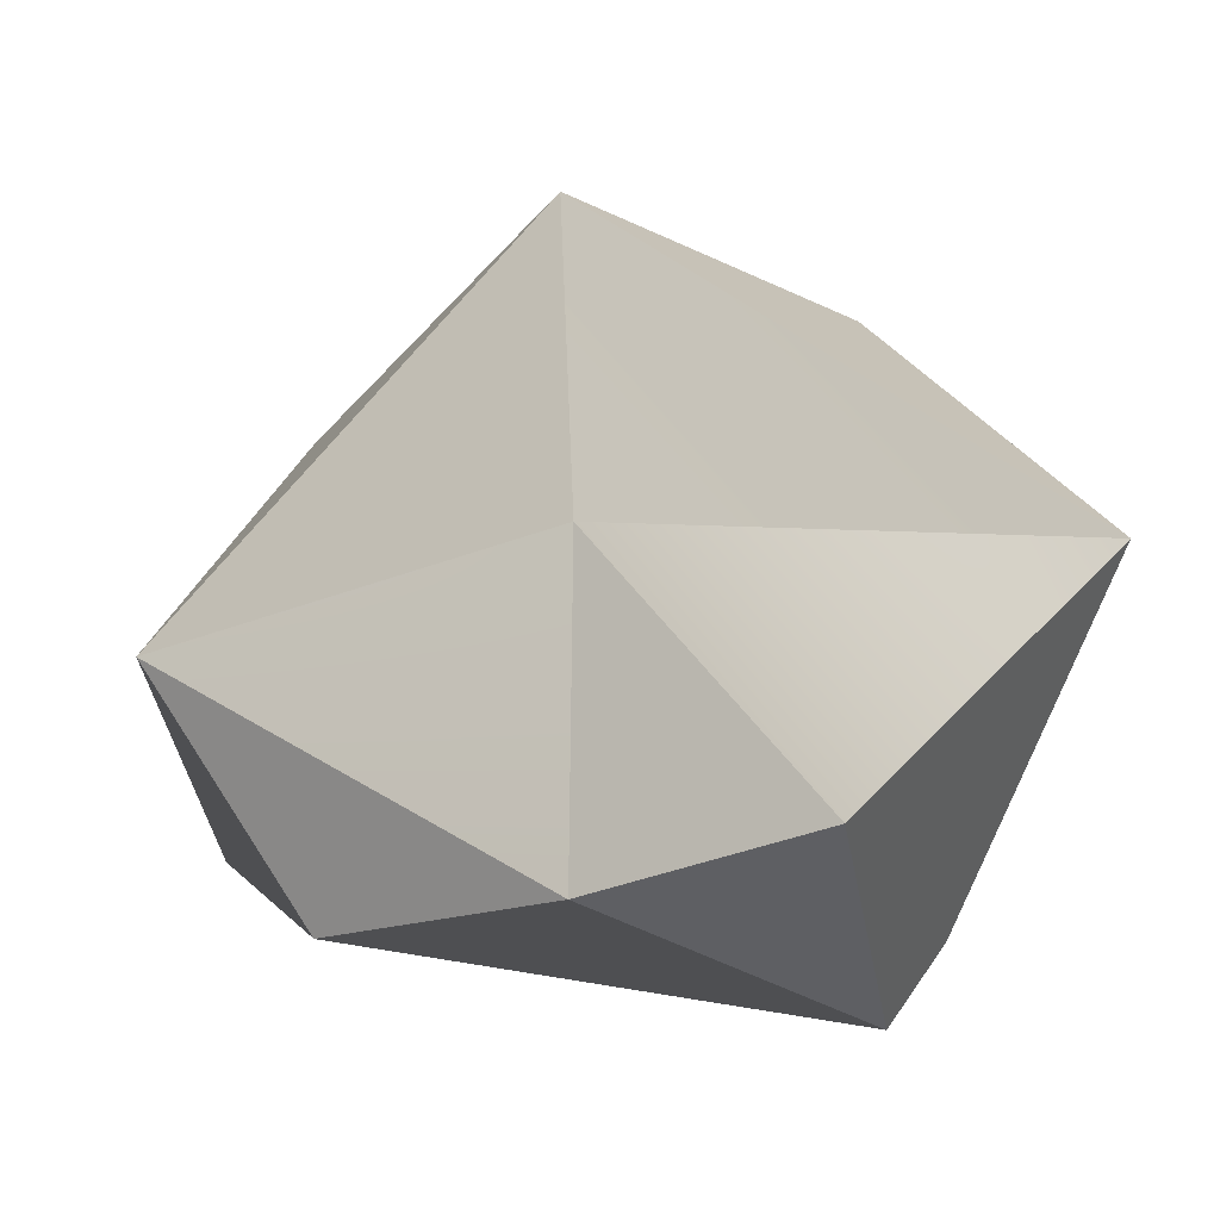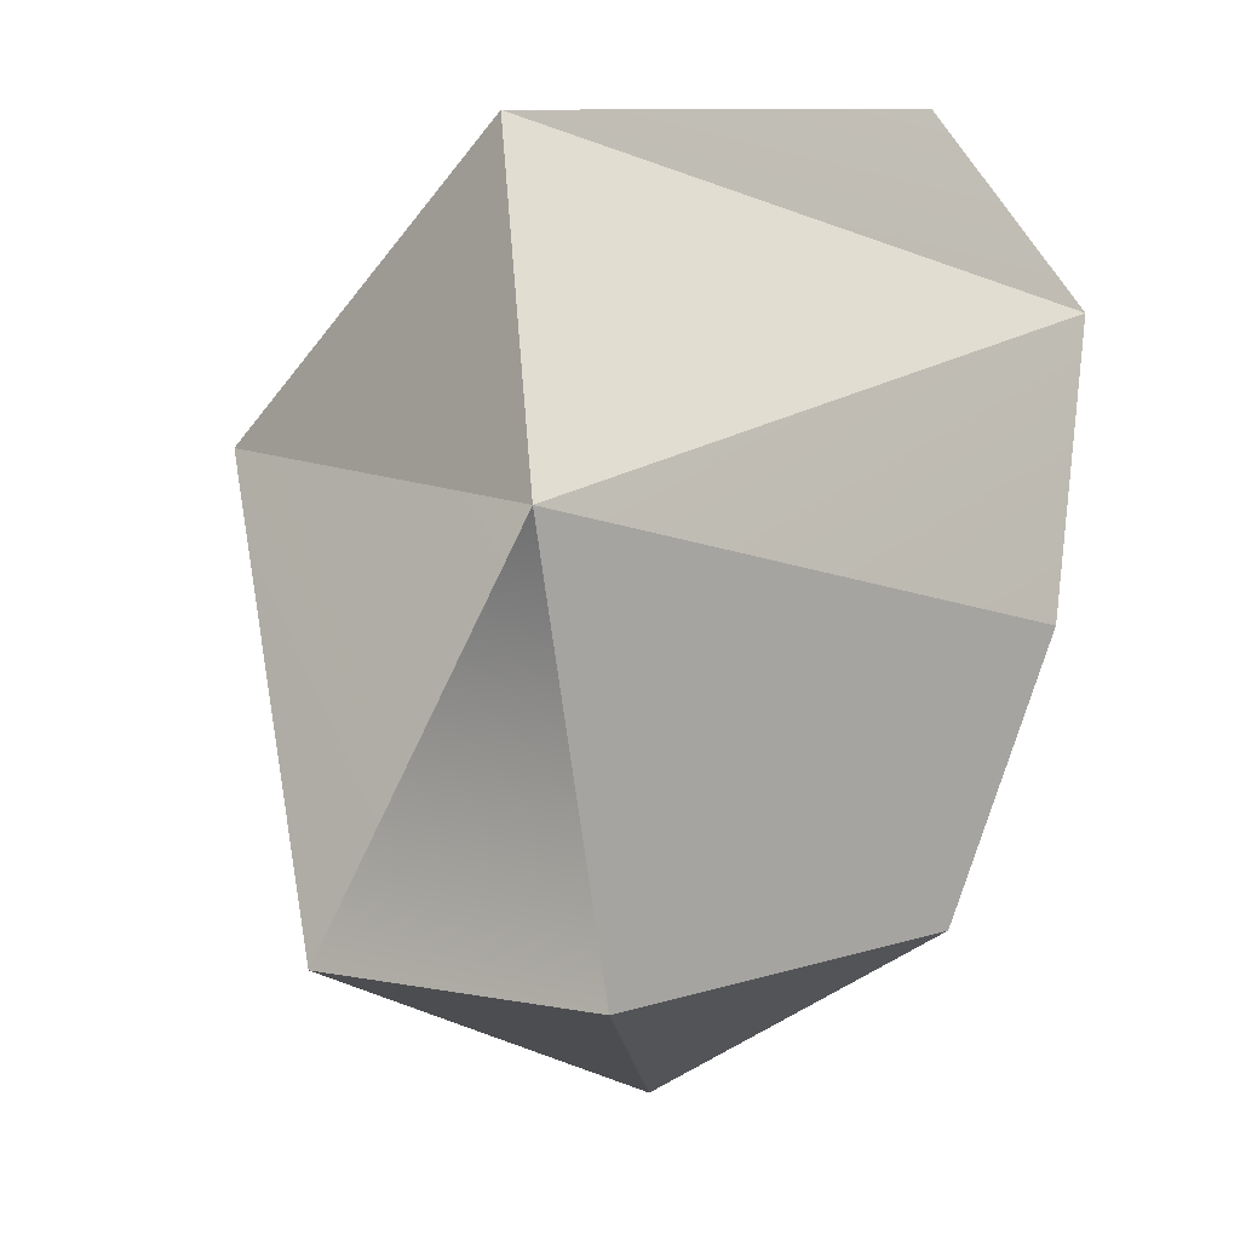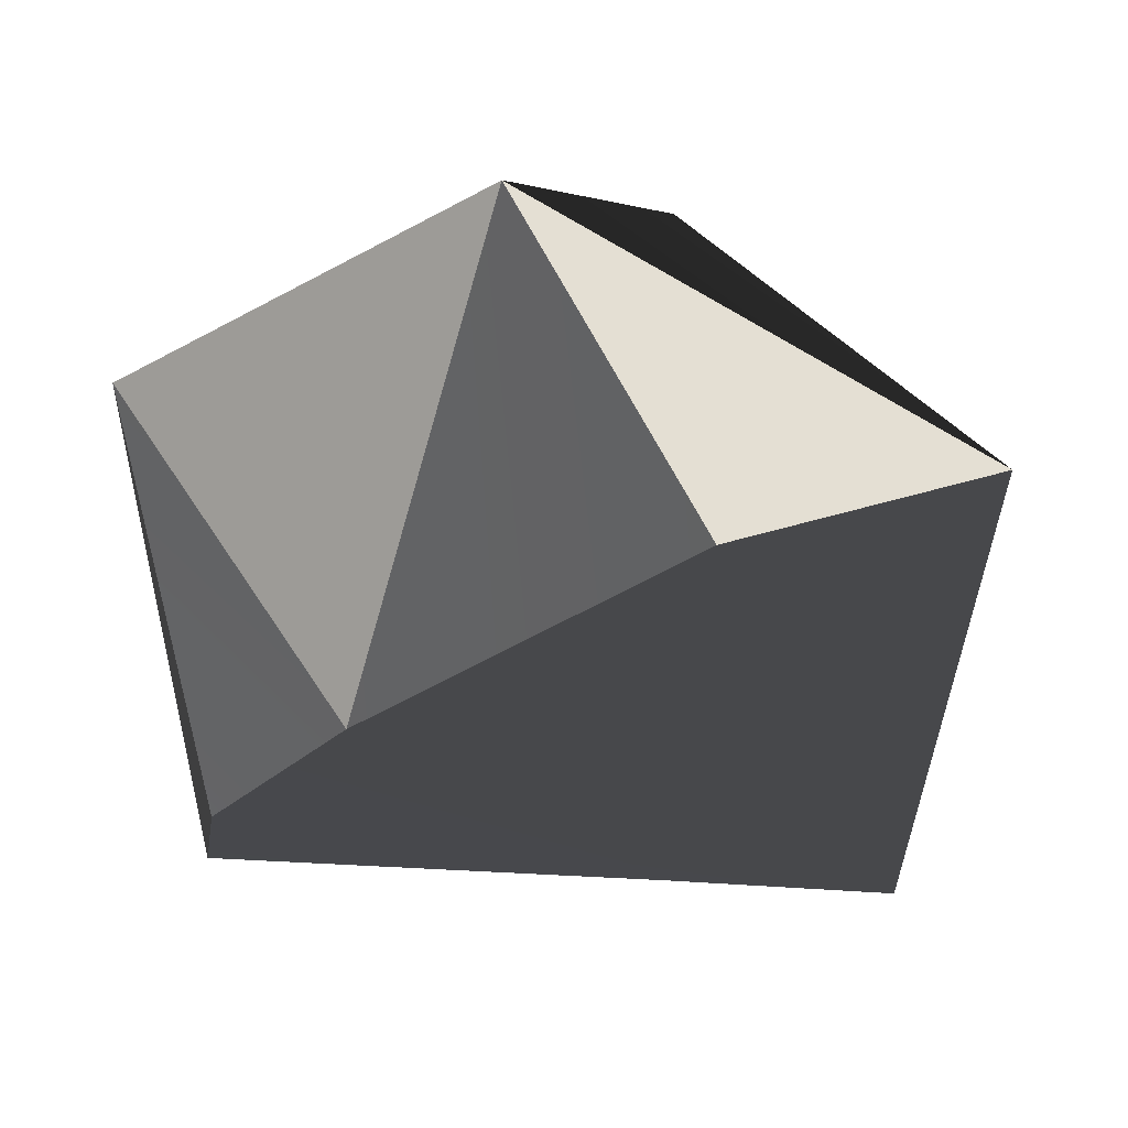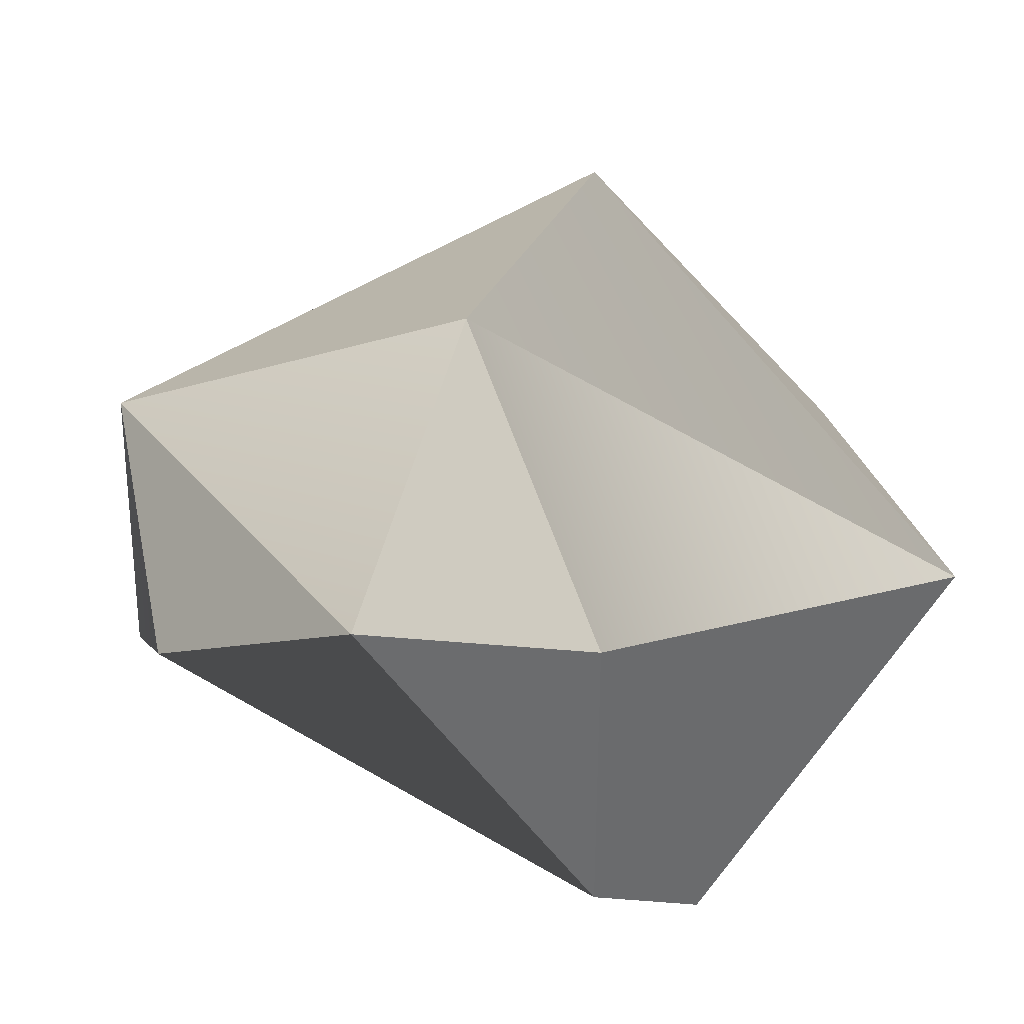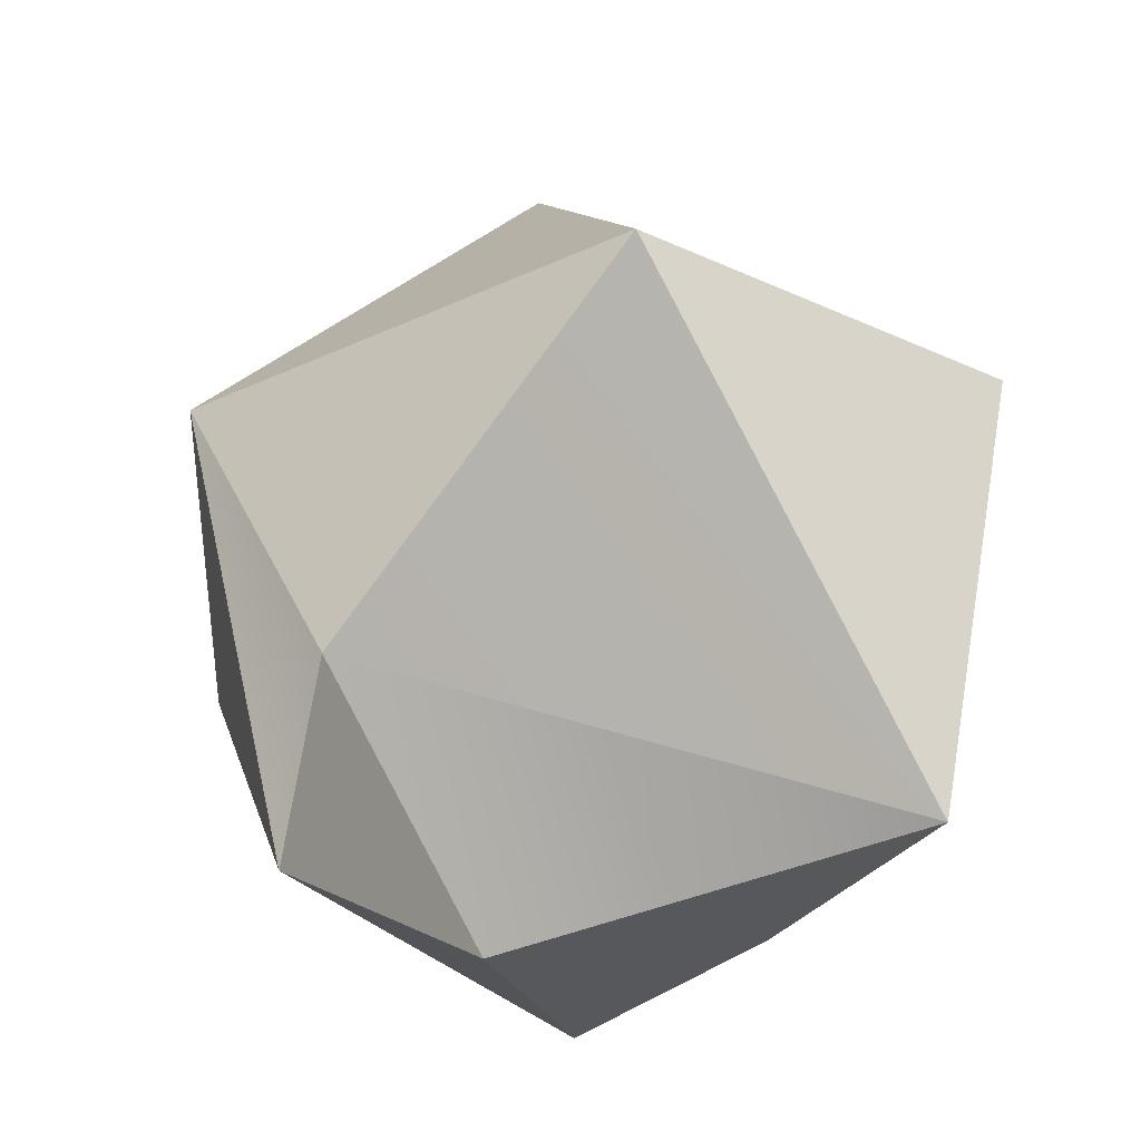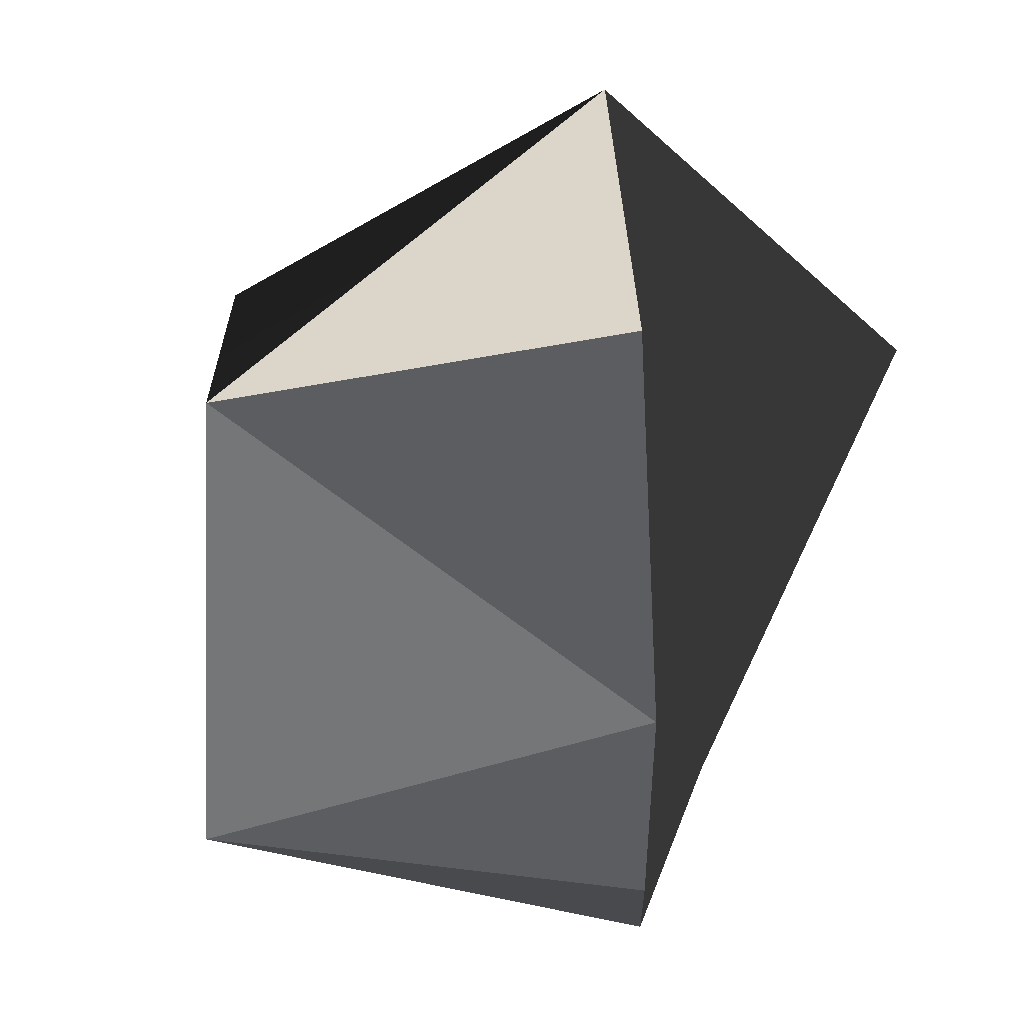
<metadata>
{"format":"obj","ext":"obj","renderer":"f3d","projection":"perspective","resolution":1024,"background":"white","views":[{"elev":29.3,"azim":164.3,"up":"+Y"},{"elev":-32.0,"azim":-95.1,"up":"+Z"},{"elev":-31.4,"azim":-43.2,"up":"+Y"},{"elev":-72.9,"azim":164.9,"up":"+Z"},{"elev":59.4,"azim":-158.5,"up":"+Y"},{"elev":34.8,"azim":-59.7,"up":"+Z"}]}
</metadata>
<code>
g obj_demonRock_piece
v 0.2239 0.08492 0.4373
v -0.2145 -0.1917 0.4447
v -0.336 0.2149 0.3044
v 0.2239 0.08492 0.4373
v -0.336 0.2149 0.3044
v 0.01879 0.4426 0.1817
v 0.01879 0.4426 0.1817
v -0.4316 0.1862 -0.1717
v 0.1354 0.3473 -0.2975
v -0.4316 0.1862 -0.1717
v -0.06496 0.09599 -0.4223
v 0.1668 0.04037 -0.3894
v 0.4673 0.07791 0.04808
v 0.1354 0.3473 -0.2975
v -0.2794 -0.2492 -0.161
v -0.4316 0.1862 -0.1717
v -0.3385 -0.2832 0.1152
v -0.3385 -0.2832 0.1152
v -0.336 0.2149 0.3044
v -0.2145 -0.1917 0.4447
v -0.06496 0.09599 -0.4223
v -0.1358 -0.1749 -0.3682
v 0.1668 0.04037 -0.3894
v 0.1668 0.04037 -0.3894
v 0.1354 0.3473 -0.2975
v -0.06496 0.09599 -0.4223
v -0.1358 -0.1749 -0.3682
v 0.3509 -0.1116 -0.1767
v 0.1668 0.04037 -0.3894
v -0.3385 -0.2832 0.1152
v -0.4316 0.1862 -0.1717
v -0.336 0.2149 0.3044
v 0.2239 0.08492 0.4373
v 0.01879 0.4426 0.1817
v 0.4673 0.07791 0.04808
v 0.01879 0.4426 0.1817
v -0.336 0.2149 0.3044
v -0.4316 0.1862 -0.1717
v 0.1354 0.3473 -0.2975
v 0.4673 0.07791 0.04808
v 0.01879 0.4426 0.1817
v 0.4673 0.07791 0.04808
v 0.1668 0.04037 -0.3894
v 0.3509 -0.1116 -0.1767
v 0.3904 -0.2118 0.1152
v 0.4673 0.07791 0.04808
v 0.3509 -0.1116 -0.1767
v -0.2794 -0.2492 -0.161
v -0.1358 -0.1749 -0.3682
v -0.3385 -0.2832 0.1152
v 0.3904 -0.2118 0.1152
v -0.3385 -0.2832 0.1152
v -0.2145 -0.1917 0.4447
v 0.2239 0.08492 0.4373
v 0.4673 0.07791 0.04808
v -0.1358 -0.1749 -0.3682
v -0.06496 0.09599 -0.4223
v -0.4316 0.1862 -0.1717
v -0.2794 -0.2492 -0.161
g obj_demonRock_piece_0
f 3 2 1
f 6 5 4
f 9 8 7
f 11 10 9
f 14 13 12
f 17 16 15
f 20 19 18
f 23 22 21
f 26 25 24
f 29 28 27
f 32 31 30
f 35 34 33
f 38 37 36
f 41 40 39
f 44 43 42
f 47 46 45
f 47 45 48
f 49 47 48
f 50 48 45
f 53 52 51
f 53 51 54
f 55 54 51
f 58 57 56
f 59 58 56

</code>
